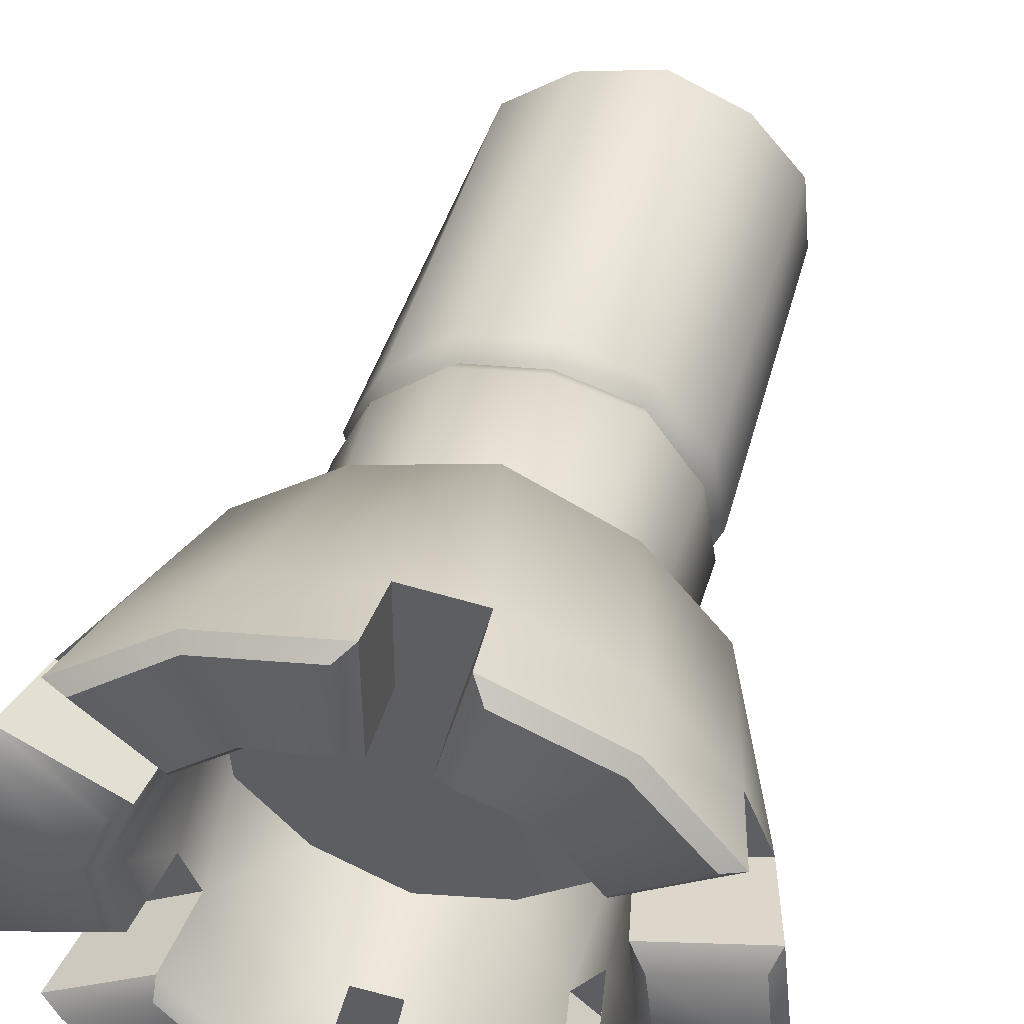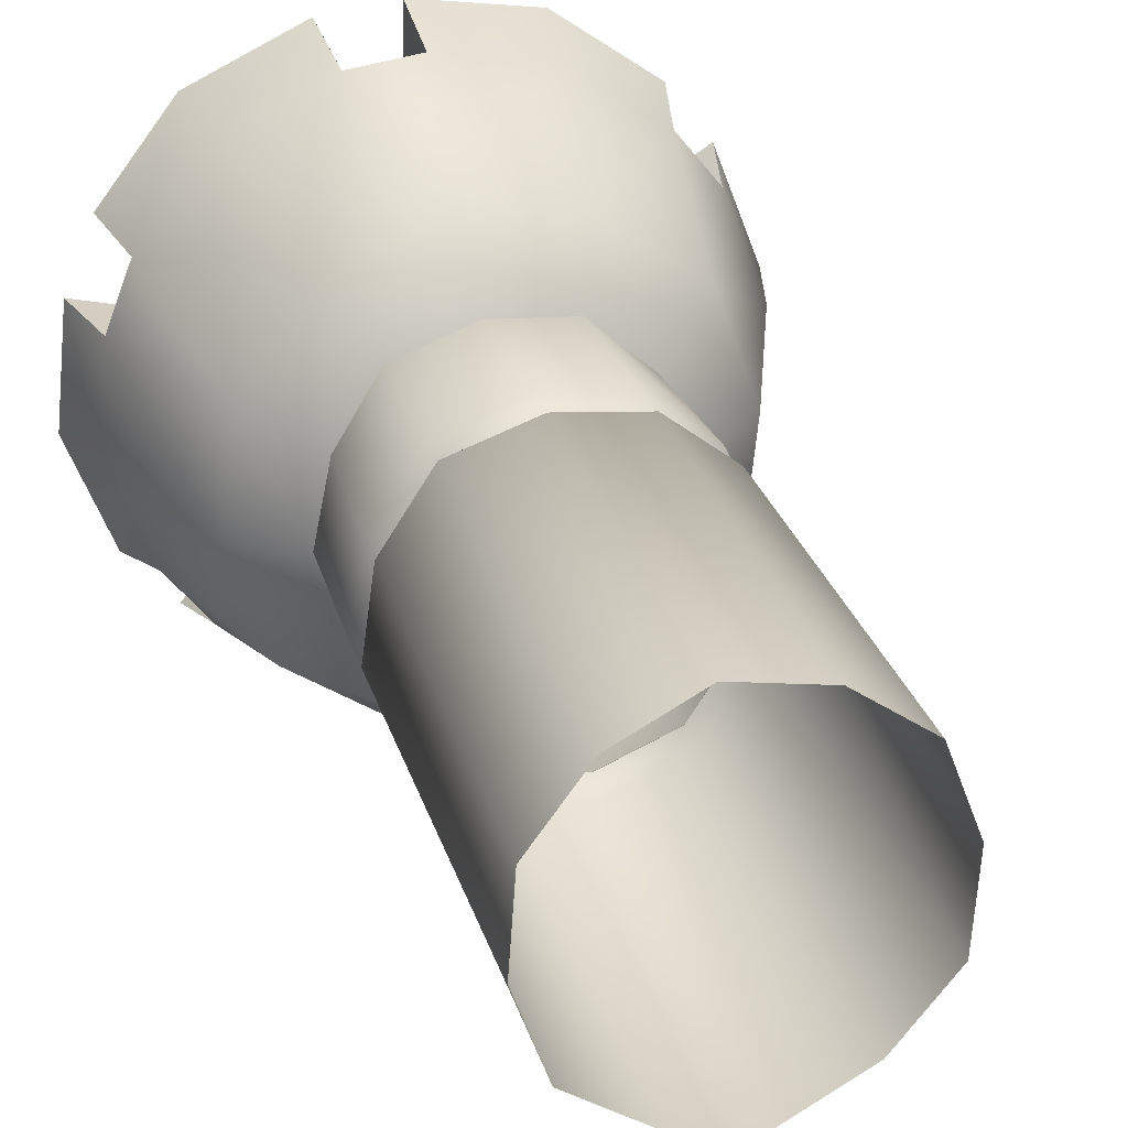
<metadata>
{"format":"obj","ext":"obj","renderer":"f3d","projection":"perspective","resolution":1024,"background":"white","views":[{"elev":44.4,"azim":13.6,"up":"+Y"},{"elev":26.4,"azim":163.4,"up":"+Y"}]}
</metadata>
<code>
g Color_02
v -1.273 -6.856 17.56
v -0.4809 -8.477 23.28
v 0.7939 -6.488 17.55
v -0.4809 -8.477 23.28
v -1.273 -6.856 17.56
v -2.537 -8.243 23.29
v -4.421 -5.419 17.61
v -2.537 -8.243 23.29
v -5.67 -6.945 23.31
v 3.427 -3.916 23.3
v 3.708 -3.294 20.39
v 4.242 -2.837 23.31
v -0.483 -5.478 23.31
v -1.81 -5.362 23.3
v -1.095 -5.292 20.39
v -7.859 -4.311 23.33
v -6.64 -2.755 17.69
v -8.673 -2.4 23.34
v -5.177 -2.82 23.32
v -5.683 -1.557 23.34
v -5.308 -2.156 20.41
v -7.927 4.324 23.37
v -5.818 3.986 17.78
v -6.623 5.96 23.37
v -5.208 2.673 23.35
v -4.366 3.835 23.26
v -4.618 3.089 20.48
v -0.3758 8.514 23.37
v 0.4816 6.721 17.71
v 1.716 8.247 23.36
v -0.3926 5.381 23.36
v 0.9467 5.216 23.35
v 0.248 5.044 20.53
v 4.297 2.58 23.34
v 4.757 1.366 23.34
v 4.479 1.91 20.4
v 4.969 -4.29 17.54
v 2.001 -5.967 17.34
v 0.7939 -6.488 17.55
v 4.969 -4.29 17.54
v 0.7939 -6.488 17.55
v 2.163 -6.357 17.89
v -2.049 3.781 11.55
v 0.2188 4.048 11.55
v 0.2622 4.423 12.13
v -2.197 4.137 12.15
v -3.851 2.372 11.55
v -4.13 2.593 12.13
v 0.2188 4.048 11.55
v 2.426 3.31 11.52
v 2.659 3.628 12.08
v 0.2622 4.423 12.13
v 3.427 -3.916 23.3
v 3.718 -4.168 25.67
v 1.863 -5.625 25.66
v 1.486 -4.723 20.43
v 3.708 -3.294 20.39
v -0.483 -5.478 23.31
v -1.095 -5.292 20.39
v -0.4786 -5.911 25.68
v 2.163 -6.357 17.89
v 2.826 -7.946 23.29
v 5.469 -5.949 23.28
v 4.969 -4.29 17.54
v -0.4809 -8.477 23.28
v -0.4565 -9.106 25.66
v 3.037 -8.45 25.66
v 2.826 -7.946 23.29
v 1.418 -4.56 16.33
v 3.463 -3.242 11.92
v 1.521 -4.812 11.91
v 3.21 -2.974 16.34
v 4.468 -0.9503 11.97
v 3.463 -3.242 11.92
v 4.3 -0.8302 16.37
v 4.08 1.527 12.03
v 3.792 1.525 16.42
v -0.9668 -4.687 16.36
v 1.418 -4.56 16.33
v 1.521 -4.812 11.91
v -0.9629 -5.086 11.92
v -3.256 -3.968 16.37
v -3.304 -4.188 11.97
v 2.826 -7.946 23.29
v 3.037 -8.45 25.66
v 5.941 -6.436 25.66
v 5.469 -5.949 23.28
v 2.951 -8.243 25.93
v 3.587 -4.698 26.05
v 5.398 -6.486 25.97
v 1.983 -5.913 26
v -0.0229 -8.742 25.99
v -0.009627 -6.193 26.04
v -0.9668 -4.687 16.36
v -1.273 -6.856 17.56
v 0.7939 -6.488 17.55
v 1.418 -4.56 16.33
v 2.001 -5.967 17.34
v 3.21 -2.974 16.34
v 4.969 -4.29 17.54
v 4.969 -4.29 17.54
v 5.469 -5.949 23.28
v 6.746 -4.285 23.29
v 8.063 -1.213 23.31
v 6.136 -1.028 17.61
v 5.469 -5.949 23.28
v 3.427 -3.916 23.3
v 4.242 -2.837 23.31
v 6.746 -4.285 23.29
v 3.427 -3.916 23.3
v 5.469 -5.949 23.28
v 5.941 -6.436 25.66
v 3.718 -4.168 25.67
v -0.483 -5.478 23.31
v -0.4809 -8.477 23.28
v -2.537 -8.243 23.29
v -1.81 -5.362 23.3
v -0.4809 -8.477 23.28
v -0.483 -5.478 23.31
v -0.4786 -5.911 25.68
v -0.4565 -9.106 25.66
v -1.81 -5.362 23.3
v -1.935 -5.757 25.67
v -4.12 -4.908 25.66
v -3.553 -4.22 20.36
v -1.095 -5.292 20.39
v -5.177 -2.82 23.32
v -5.308 -2.156 20.41
v -5.534 -3.006 25.68
v -7.859 -4.311 23.33
v -8.443 -4.607 25.69
v -6.039 -7.414 25.68
v -5.67 -6.945 23.31
v -4.613 -1.968 16.4
v -3.256 -3.968 16.37
v -3.304 -4.188 11.97
v -4.68 -2.112 12.04
v -5.67 -6.945 23.31
v -6.039 -7.414 25.68
v -2.722 -8.841 25.66
v -2.537 -8.243 23.29
v -5.834 -7.188 26.04
v -2.41 -5.916 26.01
v -3.046 -8.392 26.01
v -4.271 -5.147 25.99
v -7.804 -4.848 26.11
v -5.526 -3.559 26.06
v -6.64 -2.755 17.69
v -7.859 -4.311 23.33
v -5.67 -6.945 23.31
v -4.421 -5.419 17.61
v -4.613 -1.968 16.4
v -6.64 -2.755 17.69
v -4.421 -5.419 17.61
v -3.256 -3.968 16.37
v -1.273 -6.856 17.56
v -0.9668 -4.687 16.36
v -1.81 -5.362 23.3
v -2.537 -8.243 23.29
v -2.722 -8.841 25.66
v -1.935 -5.757 25.67
v -5.177 -2.82 23.32
v -7.859 -4.311 23.33
v -8.673 -2.4 23.34
v -5.683 -1.557 23.34
v -7.859 -4.311 23.33
v -5.177 -2.82 23.32
v -5.534 -3.006 25.68
v -8.443 -4.607 25.69
v -5.683 -1.557 23.34
v -6.11 -1.655 25.68
v -6.355 0.6795 25.73
v -5.465 0.5354 20.48
v -5.308 -2.156 20.41
v -5.208 2.673 23.35
v -4.618 3.089 20.48
v -5.506 2.904 25.7
v -7.016 0.7023 17.73
v -9.184 1.044 23.34
v -8.673 -2.4 23.34
v -6.64 -2.755 17.69
v -7.927 4.324 23.37
v -8.462 4.689 25.7
v -9.827 1.133 25.69
v -9.184 1.044 23.34
v -9.302 -2.576 25.69
v -8.673 -2.4 23.34
v -5.143 0.4135 16.43
v -4.613 -1.968 16.4
v -4.68 -2.112 12.04
v -5.217 0.3311 12.08
v -4.009 2.567 16.48
v -5.143 0.4135 16.43
v -5.217 0.3311 12.08
v -4.13 2.593 12.13
v -9.411 1.11 26.12
v -6.505 -1.252 26.04
v -9.036 -1.959 26.08
v -6.776 0.7659 26.05
v -8.329 4.023 26.13
v -6.017 2.665 26.08
v -5.818 3.986 17.78
v -7.927 4.324 23.37
v -9.184 1.044 23.34
v -7.016 0.7023 17.73
v -4.009 2.567 16.48
v -5.818 3.986 17.78
v -7.016 0.7023 17.73
v -5.143 0.4135 16.43
v -5.143 0.4135 16.43
v -7.016 0.7023 17.73
v -6.64 -2.755 17.69
v -4.613 -1.968 16.4
v -5.683 -1.557 23.34
v -8.673 -2.4 23.34
v -9.302 -2.576 25.69
v -6.11 -1.655 25.68
v -5.208 2.673 23.35
v -7.927 4.324 23.37
v -6.623 5.96 23.37
v -4.366 3.835 23.26
v -7.927 4.324 23.37
v -5.208 2.673 23.35
v -5.506 2.904 25.7
v -8.462 4.689 25.7
v -4.366 3.835 23.26
v -4.653 4.068 25.69
v -2.761 5.507 25.69
v -2.404 4.64 20.47
v -4.618 3.089 20.48
v -2.968 5.995 17.81
v -6.623 5.96 23.37
v -5.818 3.986 17.78
v -3.779 7.954 23.38
v 0.4816 6.721 17.71
v -0.3758 8.514 23.37
v -0.3758 8.514 23.37
v -0.3814 9.18 25.69
v -4.052 8.614 25.69
v -3.779 7.954 23.38
v -7.144 6.418 25.7
v -6.623 5.96 23.37
v -2.217 4.192 16.49
v -4.009 2.567 16.48
v -4.13 2.593 12.13
v -2.197 4.137 12.15
v 0.2122 4.418 16.43
v 0.2622 4.423 12.13
v -3.922 8.299 26.07
v -4.527 4.594 26.07
v -6.446 6.47 26.14
v -2.898 5.834 26.07
v -0.851 8.782 26.07
v -0.8631 6.11 26.11
v 0.2122 4.418 16.43
v 0.4816 6.721 17.71
v -2.968 5.995 17.81
v -2.217 4.192 16.49
v -2.217 4.192 16.49
v -2.968 5.995 17.81
v -5.818 3.986 17.78
v -4.009 2.567 16.48
v -4.366 3.835 23.26
v -6.623 5.96 23.37
v -7.144 6.418 25.7
v -4.653 4.068 25.69
v -0.3926 5.381 23.36
v 0.248 5.044 20.53
v -2.404 4.64 20.47
v -2.761 5.507 25.69
v -0.3611 5.792 25.7
v -0.3926 5.381 23.36
v -0.3758 8.514 23.37
v 1.716 8.247 23.36
v 0.9467 5.216 23.35
v -0.3758 8.514 23.37
v -0.3926 5.381 23.36
v -0.3611 5.792 25.7
v -0.3814 9.18 25.69
v 0.9467 5.216 23.35
v 1.043 5.627 25.69
v 3.264 4.737 25.68
v 2.678 3.93 20.47
v 0.248 5.044 20.53
v 4.297 2.58 23.34
v 4.479 1.91 20.4
v 4.67 2.793 25.69
v 3.628 5.116 17.74
v 4.918 6.891 23.34
v 1.716 8.247 23.36
v 0.4816 6.721 17.71
v 6.99 4.114 23.34
v 7.501 4.456 25.69
v 5.256 7.339 25.69
v 4.918 6.891 23.34
v 1.879 8.893 25.69
v 1.716 8.247 23.36
v 2.515 3.588 16.44
v 0.2122 4.418 16.43
v 0.2622 4.423 12.13
v 2.659 3.628 12.08
v 3.792 1.525 16.42
v 2.515 3.588 16.44
v 2.659 3.628 12.08
v 4.08 1.527 12.03
v 5.034 7.099 26.1
v 1.555 5.809 26.11
v 2.221 8.388 26.12
v 3.433 5.008 26.06
v 6.939 4.683 26.07
v 4.67 3.388 26.11
v 5.786 2.405 17.72
v 6.99 4.114 23.34
v 4.918 6.891 23.34
v 3.628 5.116 17.74
v 3.792 1.525 16.42
v 5.786 2.405 17.72
v 3.628 5.116 17.74
v 2.515 3.588 16.44
v 0.4816 6.721 17.71
v 0.2122 4.418 16.43
v 6.99 4.114 23.34
v 5.786 2.405 17.72
v 7.753 2.172 23.33
v 6.136 -1.028 17.61
v 8.063 -1.213 23.31
v 0.9467 5.216 23.35
v 1.716 8.247 23.36
v 1.879 8.893 25.69
v 1.043 5.627 25.69
v 4.297 2.58 23.34
v 6.99 4.114 23.34
v 7.753 2.172 23.33
v 4.757 1.366 23.34
v 6.99 4.114 23.34
v 4.297 2.58 23.34
v 4.67 2.793 25.69
v 7.501 4.456 25.69
v 4.757 1.366 23.34
v 5.148 1.518 25.7
v 5.391 -0.8545 25.7
v 4.652 -0.7924 20.38
v 4.479 1.91 20.4
v 4.242 -2.837 23.31
v 3.708 -3.294 20.39
v 4.539 -3.06 25.69
v 6.746 -4.285 23.29
v 7.41 -4.747 25.67
v 8.745 -1.293 25.68
v 8.063 -1.213 23.31
v 8.368 2.326 25.68
v 7.753 2.172 23.33
v 8.412 -1.276 26.11
v 5.606 1.075 26.15
v 8.12 1.762 26.07
v 5.842 -0.9402 26.17
v 7.302 -4.12 26.14
v 5.07 -2.812 26.14
v 3.21 -2.974 16.34
v 4.969 -4.29 17.54
v 6.136 -1.028 17.61
v 4.3 -0.8302 16.37
v 5.786 2.405 17.72
v 3.792 1.525 16.42
v 4.757 1.366 23.34
v 7.753 2.172 23.33
v 8.368 2.326 25.68
v 5.148 1.518 25.7
v 6.746 -4.285 23.29
v 4.242 -2.837 23.31
v 4.539 -3.06 25.69
v 7.41 -4.747 25.67
v 1.863 -5.625 25.66
v 3.718 -4.168 25.67
v 3.587 -4.698 26.05
v 1.983 -5.913 26
v -0.4786 -5.911 25.68
v -0.009627 -6.193 26.04
v 3.037 -8.45 25.66
v -0.4565 -9.106 25.66
v -0.0229 -8.742 25.99
v 2.951 -8.243 25.93
v 5.941 -6.436 25.66
v 5.398 -6.486 25.97
v 3.718 -4.168 25.67
v 5.941 -6.436 25.66
v 5.398 -6.486 25.97
v 3.587 -4.698 26.05
v -0.4565 -9.106 25.66
v -0.4786 -5.911 25.68
v -0.009627 -6.193 26.04
v -0.0229 -8.742 25.99
v -4.12 -4.908 25.66
v -1.935 -5.757 25.67
v -2.41 -5.916 26.01
v -4.271 -5.147 25.99
v -5.534 -3.006 25.68
v -4.12 -4.908 25.66
v -5.526 -3.559 26.06
v -6.039 -7.414 25.68
v -8.443 -4.607 25.69
v -7.804 -4.848 26.11
v -5.834 -7.188 26.04
v -2.722 -8.841 25.66
v -6.039 -7.414 25.68
v -5.834 -7.188 26.04
v -3.046 -8.392 26.01
v -1.935 -5.757 25.67
v -2.722 -8.841 25.66
v -3.046 -8.392 26.01
v -2.41 -5.916 26.01
v -8.443 -4.607 25.69
v -5.534 -3.006 25.68
v -5.526 -3.559 26.06
v -7.804 -4.848 26.11
v 2.426 3.31 11.52
v 3.75 1.379 11.47
v 4.08 1.527 12.03
v 2.659 3.628 12.08
v 3.75 1.379 11.47
v 4.468 -0.9503 11.97
v 4.08 1.527 12.03
v 4.111 -0.912 11.41
v 3.463 -3.242 11.92
v 3.186 -3.035 11.38
v -2.999 -4.615 -1.098
v -3.303 -4.216 10.85
v -0.9638 -5.113 10.82
v -0.7526 -5.714 -1.194
v -0.9638 -5.113 10.82
v 1.677 -5.204 -1.231
v 1.527 -4.829 10.79
v -5.248 0.3123 10.98
v -4.706 -2.144 10.88
v -4.713 -2.745 -0.96
v -4.935 -0.1961 -0.8403
v -4.165 2.606 10.99
v -5.248 0.3123 10.98
v -4.041 2.173 -0.759
v -6.505 -1.252 26.04
v -6.355 0.6795 25.73
v -6.11 -1.655 25.68
v -6.776 0.7659 26.05
v -5.506 2.904 25.7
v -6.017 2.665 26.08
v -8.329 4.023 26.13
v -9.827 1.133 25.69
v -8.462 4.689 25.7
v -9.411 1.11 26.12
v -9.302 -2.576 25.69
v -9.036 -1.959 26.08
v -9.036 -1.959 26.08
v -6.505 -1.252 26.04
v -6.11 -1.655 25.68
v -9.302 -2.576 25.69
v -6.017 2.665 26.08
v -8.329 4.023 26.13
v -8.462 4.689 25.7
v -5.506 2.904 25.7
v -2.761 5.507 25.69
v -4.653 4.068 25.69
v -4.527 4.594 26.07
v -2.898 5.834 26.07
v -0.3611 5.792 25.7
v -0.8631 6.11 26.11
v -4.052 8.614 25.69
v -0.3814 9.18 25.69
v -0.851 8.782 26.07
v -3.922 8.299 26.07
v -7.144 6.418 25.7
v -4.052 8.614 25.69
v -6.446 6.47 26.14
v -4.653 4.068 25.69
v -7.144 6.418 25.7
v -6.446 6.47 26.14
v -4.527 4.594 26.07
v -0.3814 9.18 25.69
v -0.3611 5.792 25.7
v -0.8631 6.11 26.11
v -0.851 8.782 26.07
v -4.706 -2.144 10.88
v -3.303 -4.216 10.85
v -2.999 -4.615 -1.098
v -4.713 -2.745 -0.96
v 1.555 5.809 26.11
v 3.264 4.737 25.68
v 1.043 5.627 25.69
v 3.433 5.008 26.06
v 4.67 2.793 25.69
v 4.67 3.388 26.11
v 6.939 4.683 26.07
v 5.256 7.339 25.69
v 7.501 4.456 25.69
v 5.034 7.099 26.1
v 1.879 8.893 25.69
v 2.221 8.388 26.12
v 2.221 8.388 26.12
v 1.555 5.809 26.11
v 1.043 5.627 25.69
v 1.879 8.893 25.69
v 4.67 3.388 26.11
v 6.939 4.683 26.07
v 7.501 4.456 25.69
v 4.67 2.793 25.69
v 5.606 1.075 26.15
v 5.391 -0.8545 25.7
v 5.148 1.518 25.7
v 5.842 -0.9402 26.17
v 4.539 -3.06 25.69
v 5.07 -2.812 26.14
v 7.302 -4.12 26.14
v 8.745 -1.293 25.68
v 7.41 -4.747 25.67
v 8.412 -1.276 26.11
v 8.368 2.326 25.68
v 8.12 1.762 26.07
v 8.12 1.762 26.07
v 5.606 1.075 26.15
v 5.148 1.518 25.7
v 8.368 2.326 25.68
v 5.07 -2.812 26.14
v 7.302 -4.12 26.14
v 7.41 -4.747 25.67
v 4.539 -3.06 25.69
v 1.527 -4.829 10.79
v 3.488 -3.274 10.83
v 3.749 -3.842 -1.195
v 1.677 -5.204 -1.231
v 3.488 -3.274 10.83
v 4.591 -1.479 -1.095
v 4.487 -0.9708 10.85
v 4.369 1.029 -0.9704
v 4.112 1.519 10.92
v -2.204 4.153 10.97
v -4.165 2.606 10.99
v -4.041 2.173 -0.759
v -1.99 3.622 -0.7321
v 0.2737 4.435 10.98
v 0.4906 4.101 -0.7511
v 2.675 3.623 10.99
v 0.2737 4.435 10.98
v 0.4906 4.101 -0.7511
v 2.783 3.001 -0.843
v 4.112 1.519 10.92
v 2.675 3.623 10.99
v 2.783 3.001 -0.843
v 4.369 1.029 -0.9704
v 3.488 -3.274 10.83
v 1.527 -4.829 10.79
v 1.386 -4.489 11.36
v 3.186 -3.035 11.38
v 1.527 -4.829 10.79
v -0.9638 -5.113 10.82
v -0.9122 -4.73 11.38
v 1.386 -4.489 11.36
v -0.9638 -5.113 10.82
v -3.303 -4.216 10.85
v -3.066 -3.89 11.41
v -0.9122 -4.73 11.38
v -3.303 -4.216 10.85
v -4.706 -2.144 10.88
v -4.358 -1.99 11.46
v -3.066 -3.89 11.41
v -4.706 -2.144 10.88
v -5.248 0.3123 10.98
v -4.854 0.2746 11.52
v -4.358 -1.99 11.46
v -5.248 0.3123 10.98
v -4.165 2.606 10.99
v -3.851 2.372 11.55
v -4.854 0.2746 11.52
v -4.165 2.606 10.99
v -2.049 3.781 11.55
v -3.851 2.372 11.55
v -2.204 4.153 10.97
v 0.2188 4.048 11.55
v 0.2737 4.435 10.98
v 0.2737 4.435 10.98
v 2.675 3.623 10.99
v 2.426 3.31 11.52
v 0.2188 4.048 11.55
v 2.675 3.623 10.99
v 4.112 1.519 10.92
v 3.75 1.379 11.47
v 2.426 3.31 11.52
v 4.112 1.519 10.92
v 4.111 -0.912 11.41
v 3.75 1.379 11.47
v 4.487 -0.9708 10.85
v 3.186 -3.035 11.38
v 3.488 -3.274 10.83
v 3.186 -3.035 11.38
v 1.386 -4.489 11.36
v 1.521 -4.812 11.91
v 3.463 -3.242 11.92
v 1.386 -4.489 11.36
v -0.9122 -4.73 11.38
v -0.9629 -5.086 11.92
v 1.521 -4.812 11.91
v -0.9122 -4.73 11.38
v -3.066 -3.89 11.41
v -3.304 -4.188 11.97
v -0.9629 -5.086 11.92
v -3.066 -3.89 11.41
v -4.358 -1.99 11.46
v -4.68 -2.112 12.04
v -3.304 -4.188 11.97
v -4.358 -1.99 11.46
v -4.854 0.2746 11.52
v -5.217 0.3311 12.08
v -4.68 -2.112 12.04
v -4.854 0.2746 11.52
v -3.851 2.372 11.55
v -4.13 2.593 12.13
v -5.217 0.3311 12.08
v 0.7939 -6.488 17.55
v -0.4809 -8.477 23.28
v 2.826 -7.946 23.29
v 2.163 -6.357 17.89
v 1.486 -4.723 20.43
v -1.095 -5.292 20.39
v -0.424 -0.1258 20.46
v 3.708 -3.294 20.39
v -3.553 -4.22 20.36
v 4.652 -0.7924 20.38
v -5.308 -2.156 20.41
v 4.479 1.91 20.4
v -5.465 0.5354 20.48
v 2.678 3.93 20.47
v -4.618 3.089 20.48
v 0.248 5.044 20.53
v -2.404 4.64 20.47
g Color_02_0
f 3 2 1
f 6 5 4
f 5 8 7
f 8 9 7
f 12 11 10
f 15 14 13
f 18 17 16
f 21 20 19
f 24 23 22
f 27 26 25
f 30 29 28
f 33 32 31
f 36 35 34
f 39 38 37
f 42 41 40
f 45 44 43
f 46 45 43
f 46 43 47
f 48 46 47
f 51 50 49
f 52 51 49
f 55 54 53
f 56 55 53
f 57 56 53
f 58 55 56
f 56 59 58
f 60 55 58
f 63 62 61
f 64 63 61
f 67 66 65
f 68 67 65
f 71 70 69
f 70 72 69
f 74 73 72
f 73 75 72
f 73 76 75
f 76 77 75
f 80 79 78
f 81 80 78
f 81 78 82
f 83 81 82
f 86 85 84
f 87 86 84
f 90 89 88
f 89 91 88
f 88 91 92
f 91 93 92
f 96 95 94
f 97 96 94
f 98 96 97
f 99 98 97
f 100 98 99
f 103 102 101
f 104 103 101
f 105 104 101
f 108 107 106
f 109 108 106
f 112 111 110
f 113 112 110
f 116 115 114
f 117 116 114
f 120 119 118
f 121 120 118
f 124 123 122
f 125 124 122
f 126 125 122
f 127 124 125
f 125 128 127
f 129 124 127
f 132 131 130
f 133 132 130
f 136 135 134
f 137 136 134
f 140 139 138
f 141 140 138
f 144 143 142
f 143 145 142
f 142 145 146
f 145 147 146
f 150 149 148
f 151 150 148
f 154 153 152
f 155 154 152
f 156 154 155
f 157 156 155
f 160 159 158
f 161 160 158
f 164 163 162
f 165 164 162
f 168 167 166
f 169 168 166
f 172 171 170
f 173 172 170
f 174 173 170
f 175 172 173
f 173 176 175
f 177 172 175
f 180 179 178
f 181 180 178
f 184 183 182
f 185 184 182
f 186 184 185
f 187 186 185
f 190 189 188
f 191 190 188
f 194 193 192
f 195 194 192
f 198 197 196
f 197 199 196
f 196 199 200
f 199 201 200
f 204 203 202
f 205 204 202
f 208 207 206
f 209 208 206
f 212 211 210
f 213 212 210
f 216 215 214
f 217 216 214
f 220 219 218
f 221 220 218
f 224 223 222
f 225 224 222
f 228 227 226
f 229 228 226
f 230 229 226
f 233 232 231
f 232 234 231
f 231 234 235
f 234 236 235
f 239 238 237
f 240 239 237
f 241 239 240
f 242 241 240
f 245 244 243
f 246 245 243
f 246 243 247
f 248 246 247
f 251 250 249
f 250 252 249
f 249 252 253
f 252 254 253
f 257 256 255
f 258 257 255
f 261 260 259
f 262 261 259
f 265 264 263
f 266 265 263
f 269 268 267
f 267 270 269
f 271 270 267
f 274 273 272
f 275 274 272
f 278 277 276
f 279 278 276
f 282 281 280
f 283 282 280
f 284 283 280
f 285 282 283
f 283 286 285
f 287 282 285
f 290 289 288
f 291 290 288
f 294 293 292
f 295 294 292
f 296 294 295
f 297 296 295
f 300 299 298
f 301 300 298
f 304 303 302
f 305 304 302
f 308 307 306
f 307 309 306
f 306 309 310
f 309 311 310
f 314 313 312
f 315 314 312
f 318 317 316
f 319 318 316
f 320 318 319
f 321 320 319
f 324 323 322
f 323 324 325
f 324 326 325
f 329 328 327
f 330 329 327
f 333 332 331
f 334 333 331
f 337 336 335
f 338 337 335
f 341 340 339
f 342 341 339
f 343 342 339
f 344 341 342
f 342 345 344
f 346 341 344
f 349 348 347
f 350 349 347
f 351 349 350
f 352 351 350
f 355 354 353
f 354 356 353
f 353 356 357
f 356 358 357
f 361 360 359
f 362 361 359
f 363 361 362
f 364 363 362
f 367 366 365
f 368 367 365
f 371 370 369
f 372 371 369
f 375 374 373
f 376 375 373
f 376 373 377
f 378 376 377
f 381 380 379
f 382 381 379
f 382 379 383
f 384 382 383
f 387 386 385
f 388 387 385
f 391 390 389
f 392 391 389
f 395 394 393
f 396 395 393
f 396 398 397
f 399 396 397
f 402 401 400
f 403 402 400
f 406 405 404
f 407 406 404
f 410 409 408
f 411 410 408
f 414 413 412
f 415 414 412
f 418 417 416
f 419 418 416
f 422 421 420
f 421 423 420
f 421 424 423
f 424 425 423
f 428 427 426
f 429 428 426
f 429 431 430
f 431 432 430
f 435 434 433
f 436 435 433
f 436 438 437
f 439 436 437
f 442 441 440
f 441 443 440
f 441 444 443
f 444 445 443
f 448 447 446
f 447 449 446
f 447 450 449
f 450 451 449
f 454 453 452
f 455 454 452
f 458 457 456
f 459 458 456
f 462 461 460
f 463 462 460
f 463 460 464
f 465 463 464
f 468 467 466
f 469 468 466
f 469 471 470
f 472 469 470
f 475 474 473
f 476 475 473
f 479 478 477
f 480 479 477
f 483 482 481
f 484 483 481
f 487 486 485
f 486 488 485
f 486 489 488
f 489 490 488
f 493 492 491
f 492 494 491
f 492 495 494
f 495 496 494
f 499 498 497
f 500 499 497
f 503 502 501
f 504 503 501
f 507 506 505
f 506 508 505
f 506 509 508
f 509 510 508
f 513 512 511
f 512 514 511
f 512 515 514
f 515 516 514
f 519 518 517
f 520 519 517
f 523 522 521
f 524 523 521
f 527 526 525
f 528 527 525
f 527 530 529
f 530 531 529
f 530 532 531
f 532 533 531
f 536 535 534
f 537 536 534
f 537 534 538
f 539 537 538
f 542 541 540
f 543 542 540
f 546 545 544
f 547 546 544
f 550 549 548
f 551 550 548
f 554 553 552
f 555 554 552
f 558 557 556
f 559 558 556
f 562 561 560
f 563 562 560
f 566 565 564
f 567 566 564
f 570 569 568
f 571 570 568
f 574 573 572
f 573 575 572
f 573 576 575
f 576 577 575
f 580 579 578
f 581 580 578
f 584 583 582
f 585 584 582
f 588 587 586
f 587 589 586
f 587 590 589
f 590 591 589
f 594 593 592
f 595 594 592
f 598 597 596
f 599 598 596
f 602 601 600
f 603 602 600
f 606 605 604
f 607 606 604
f 610 609 608
f 611 610 608
f 614 613 612
f 615 614 612
f 618 617 616
f 619 618 616
f 622 621 620
f 623 622 620
f 621 622 624
f 622 623 625
f 622 626 624
f 627 622 625
f 626 622 628
f 622 627 629
f 622 630 628
f 631 622 629
f 630 622 632
f 622 631 632

</code>
